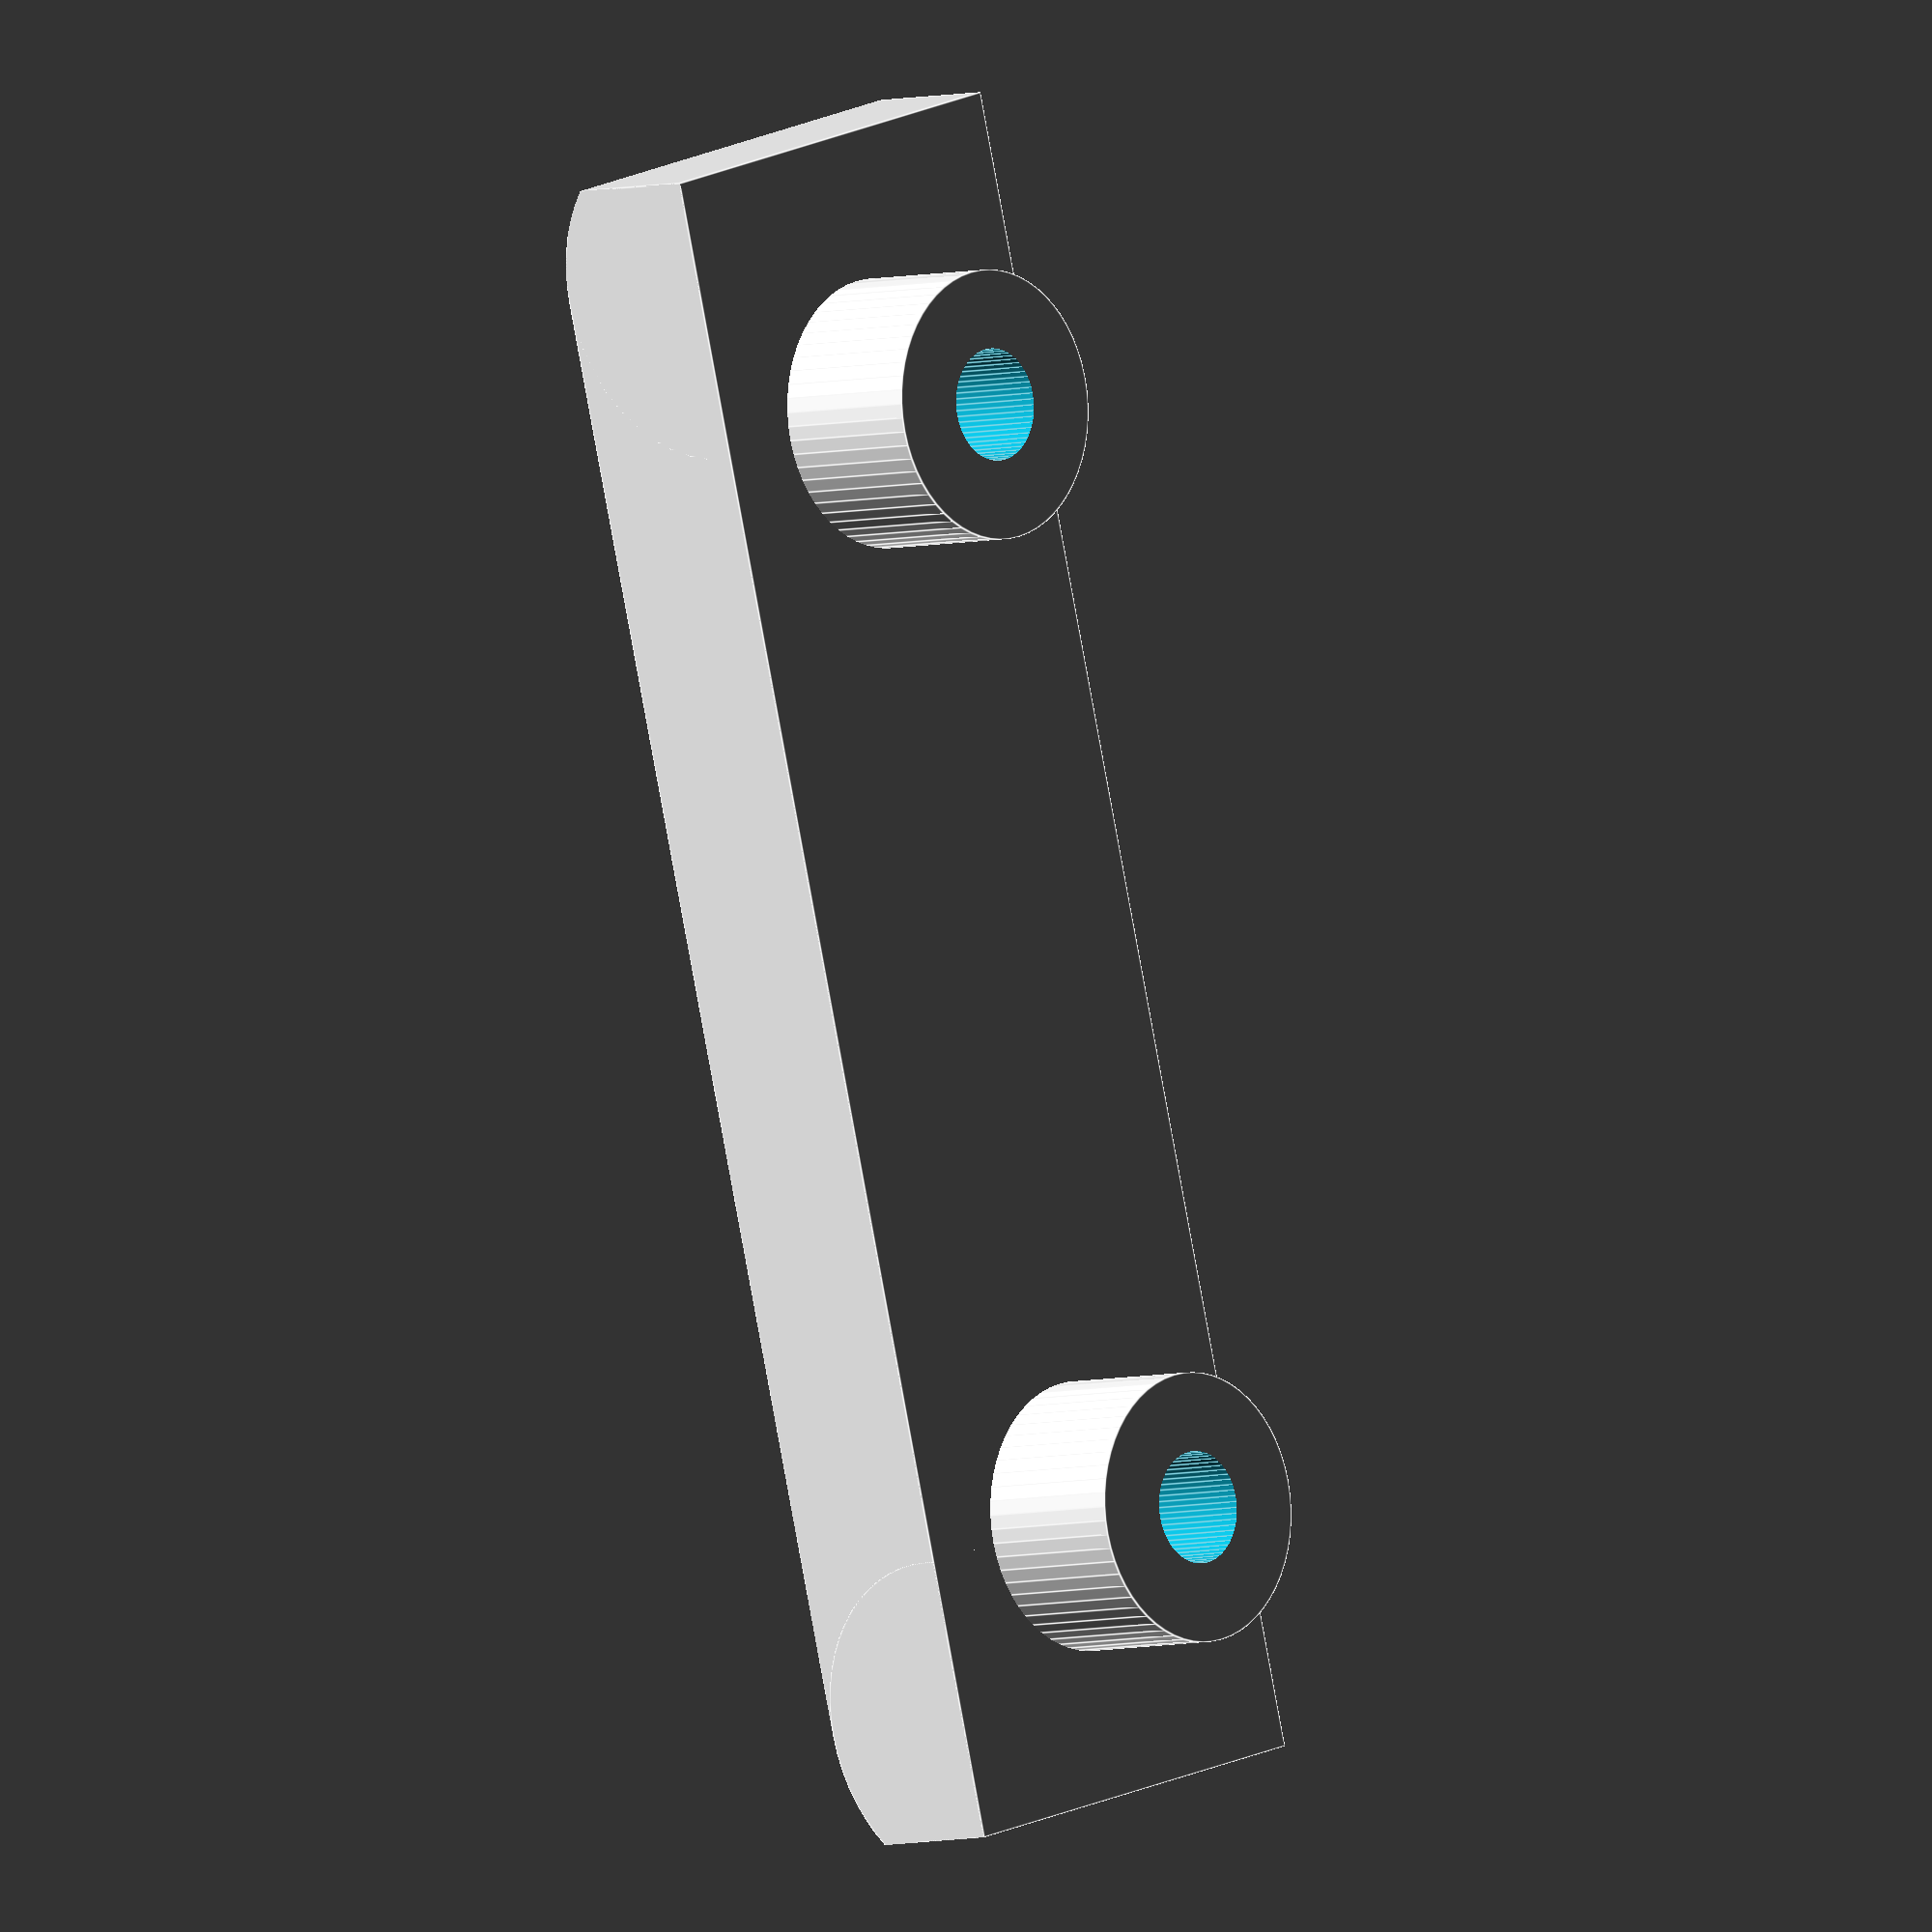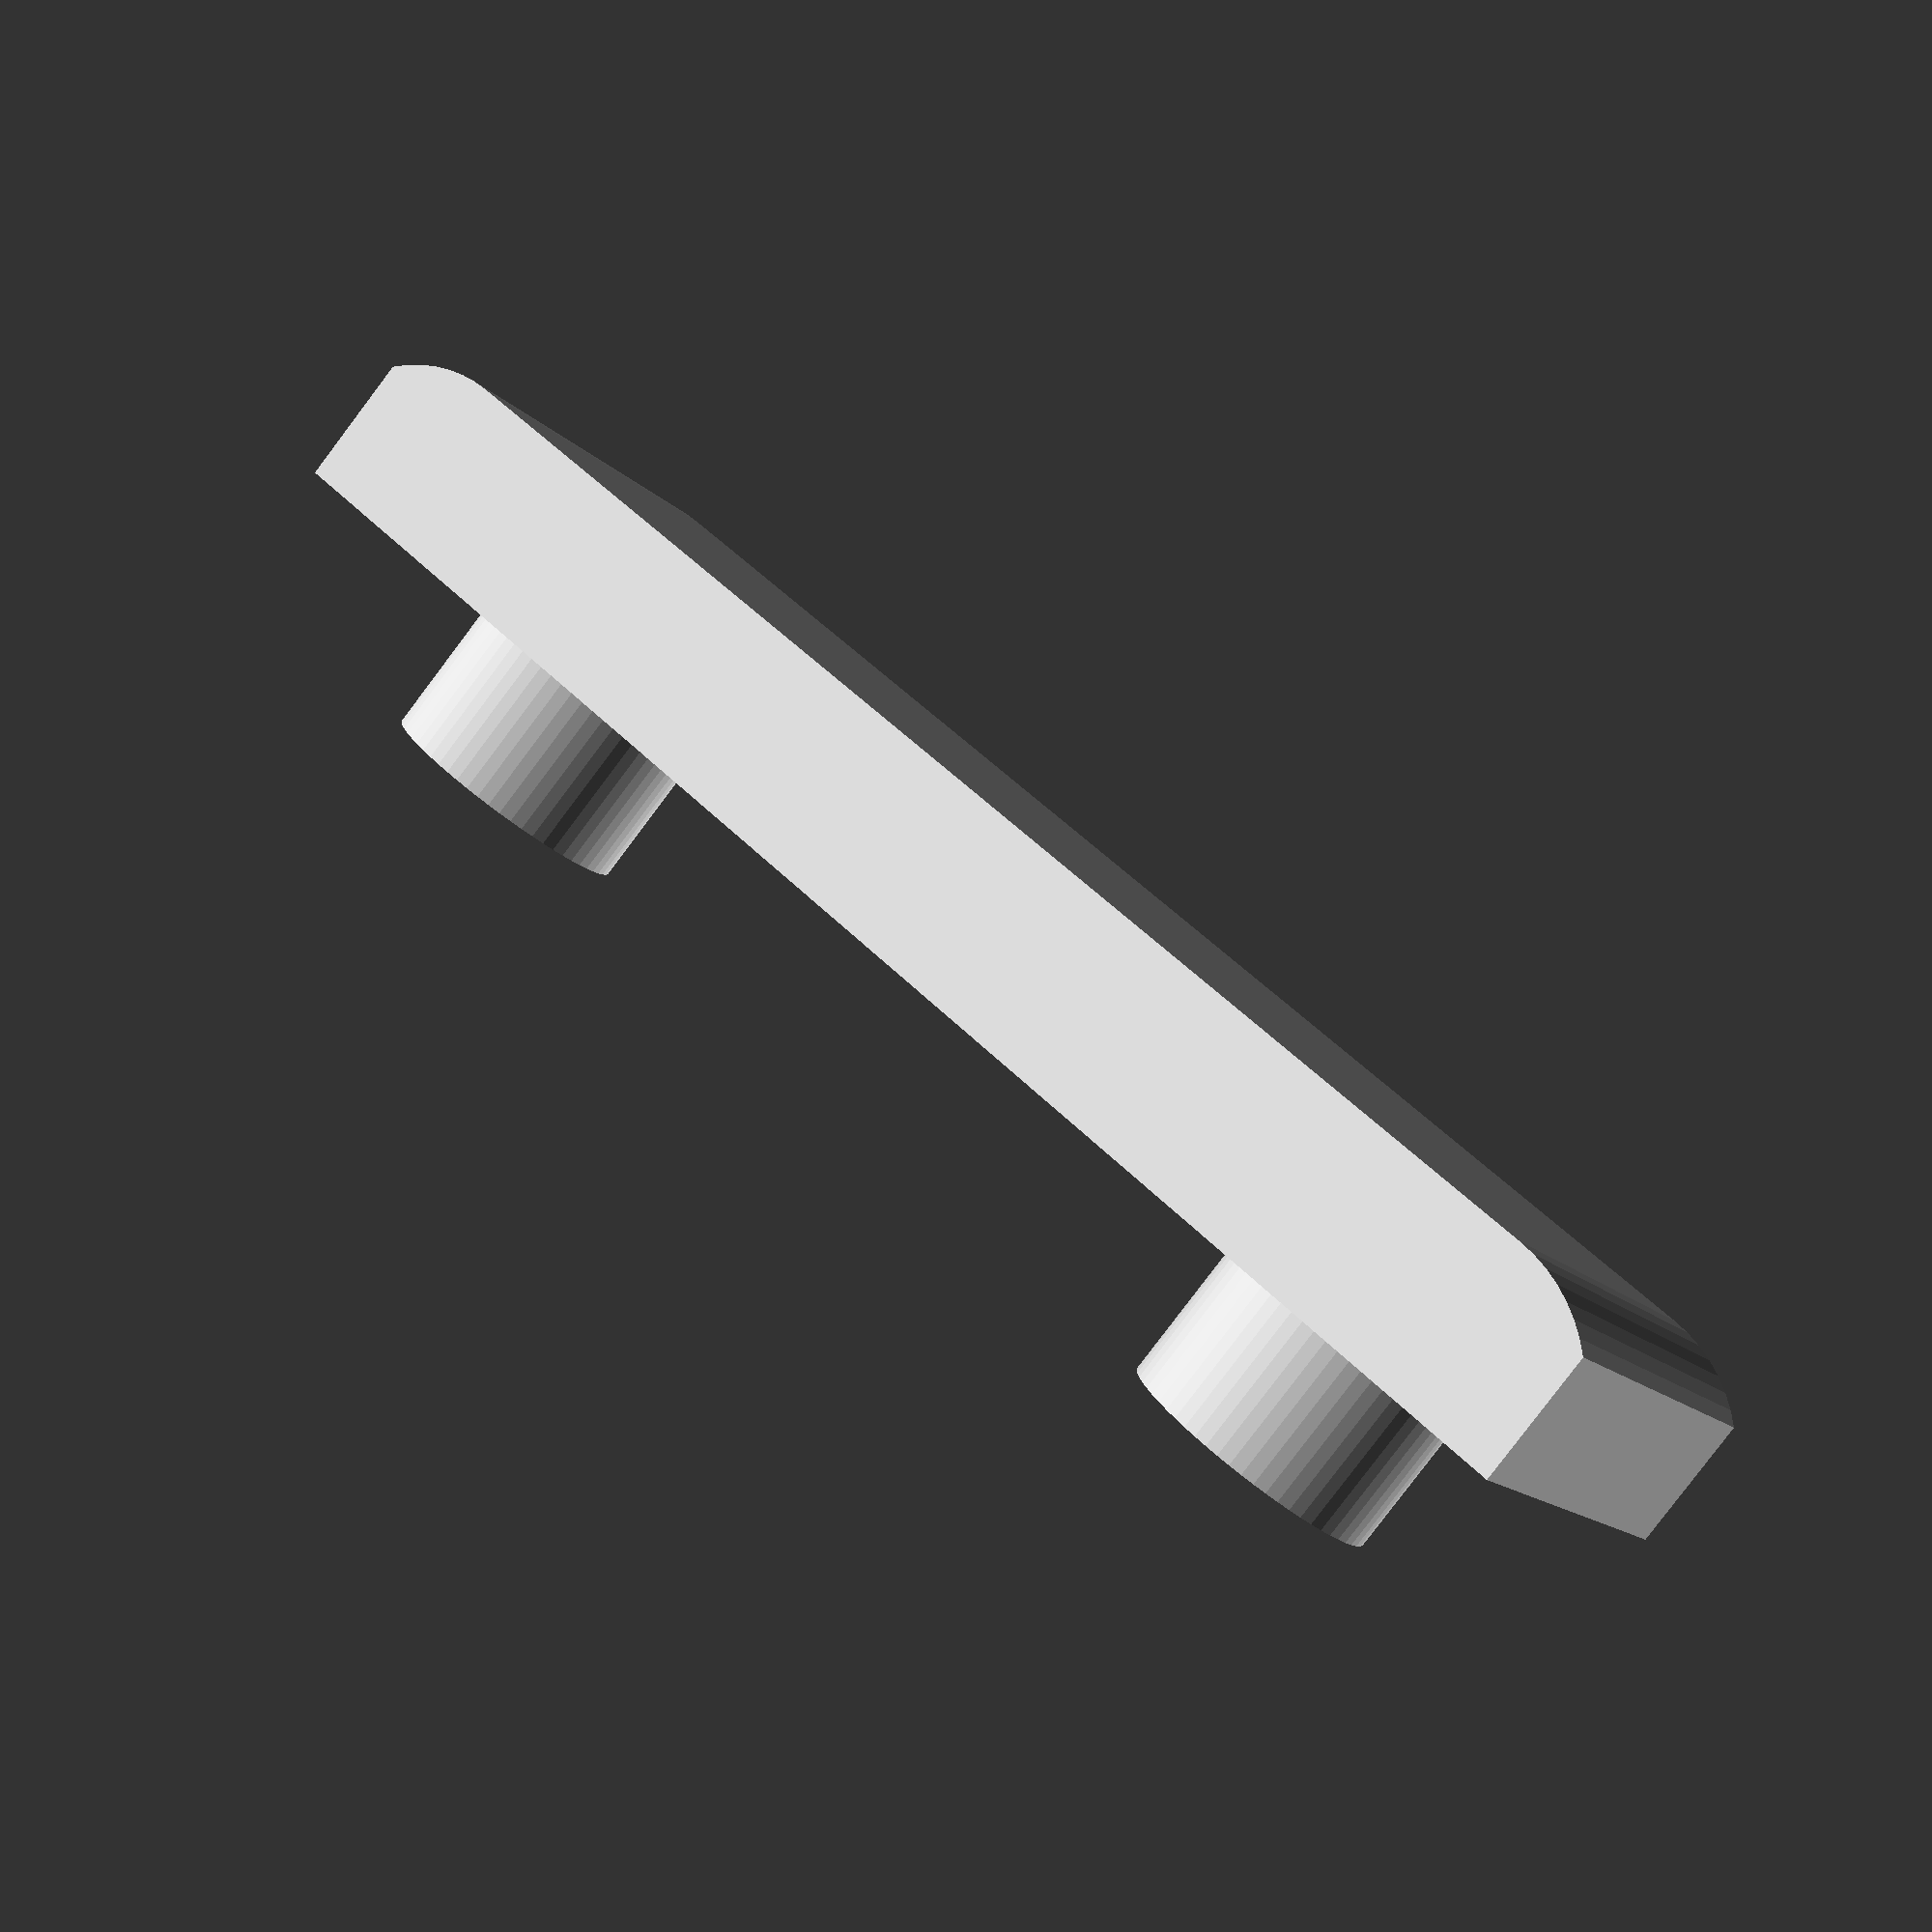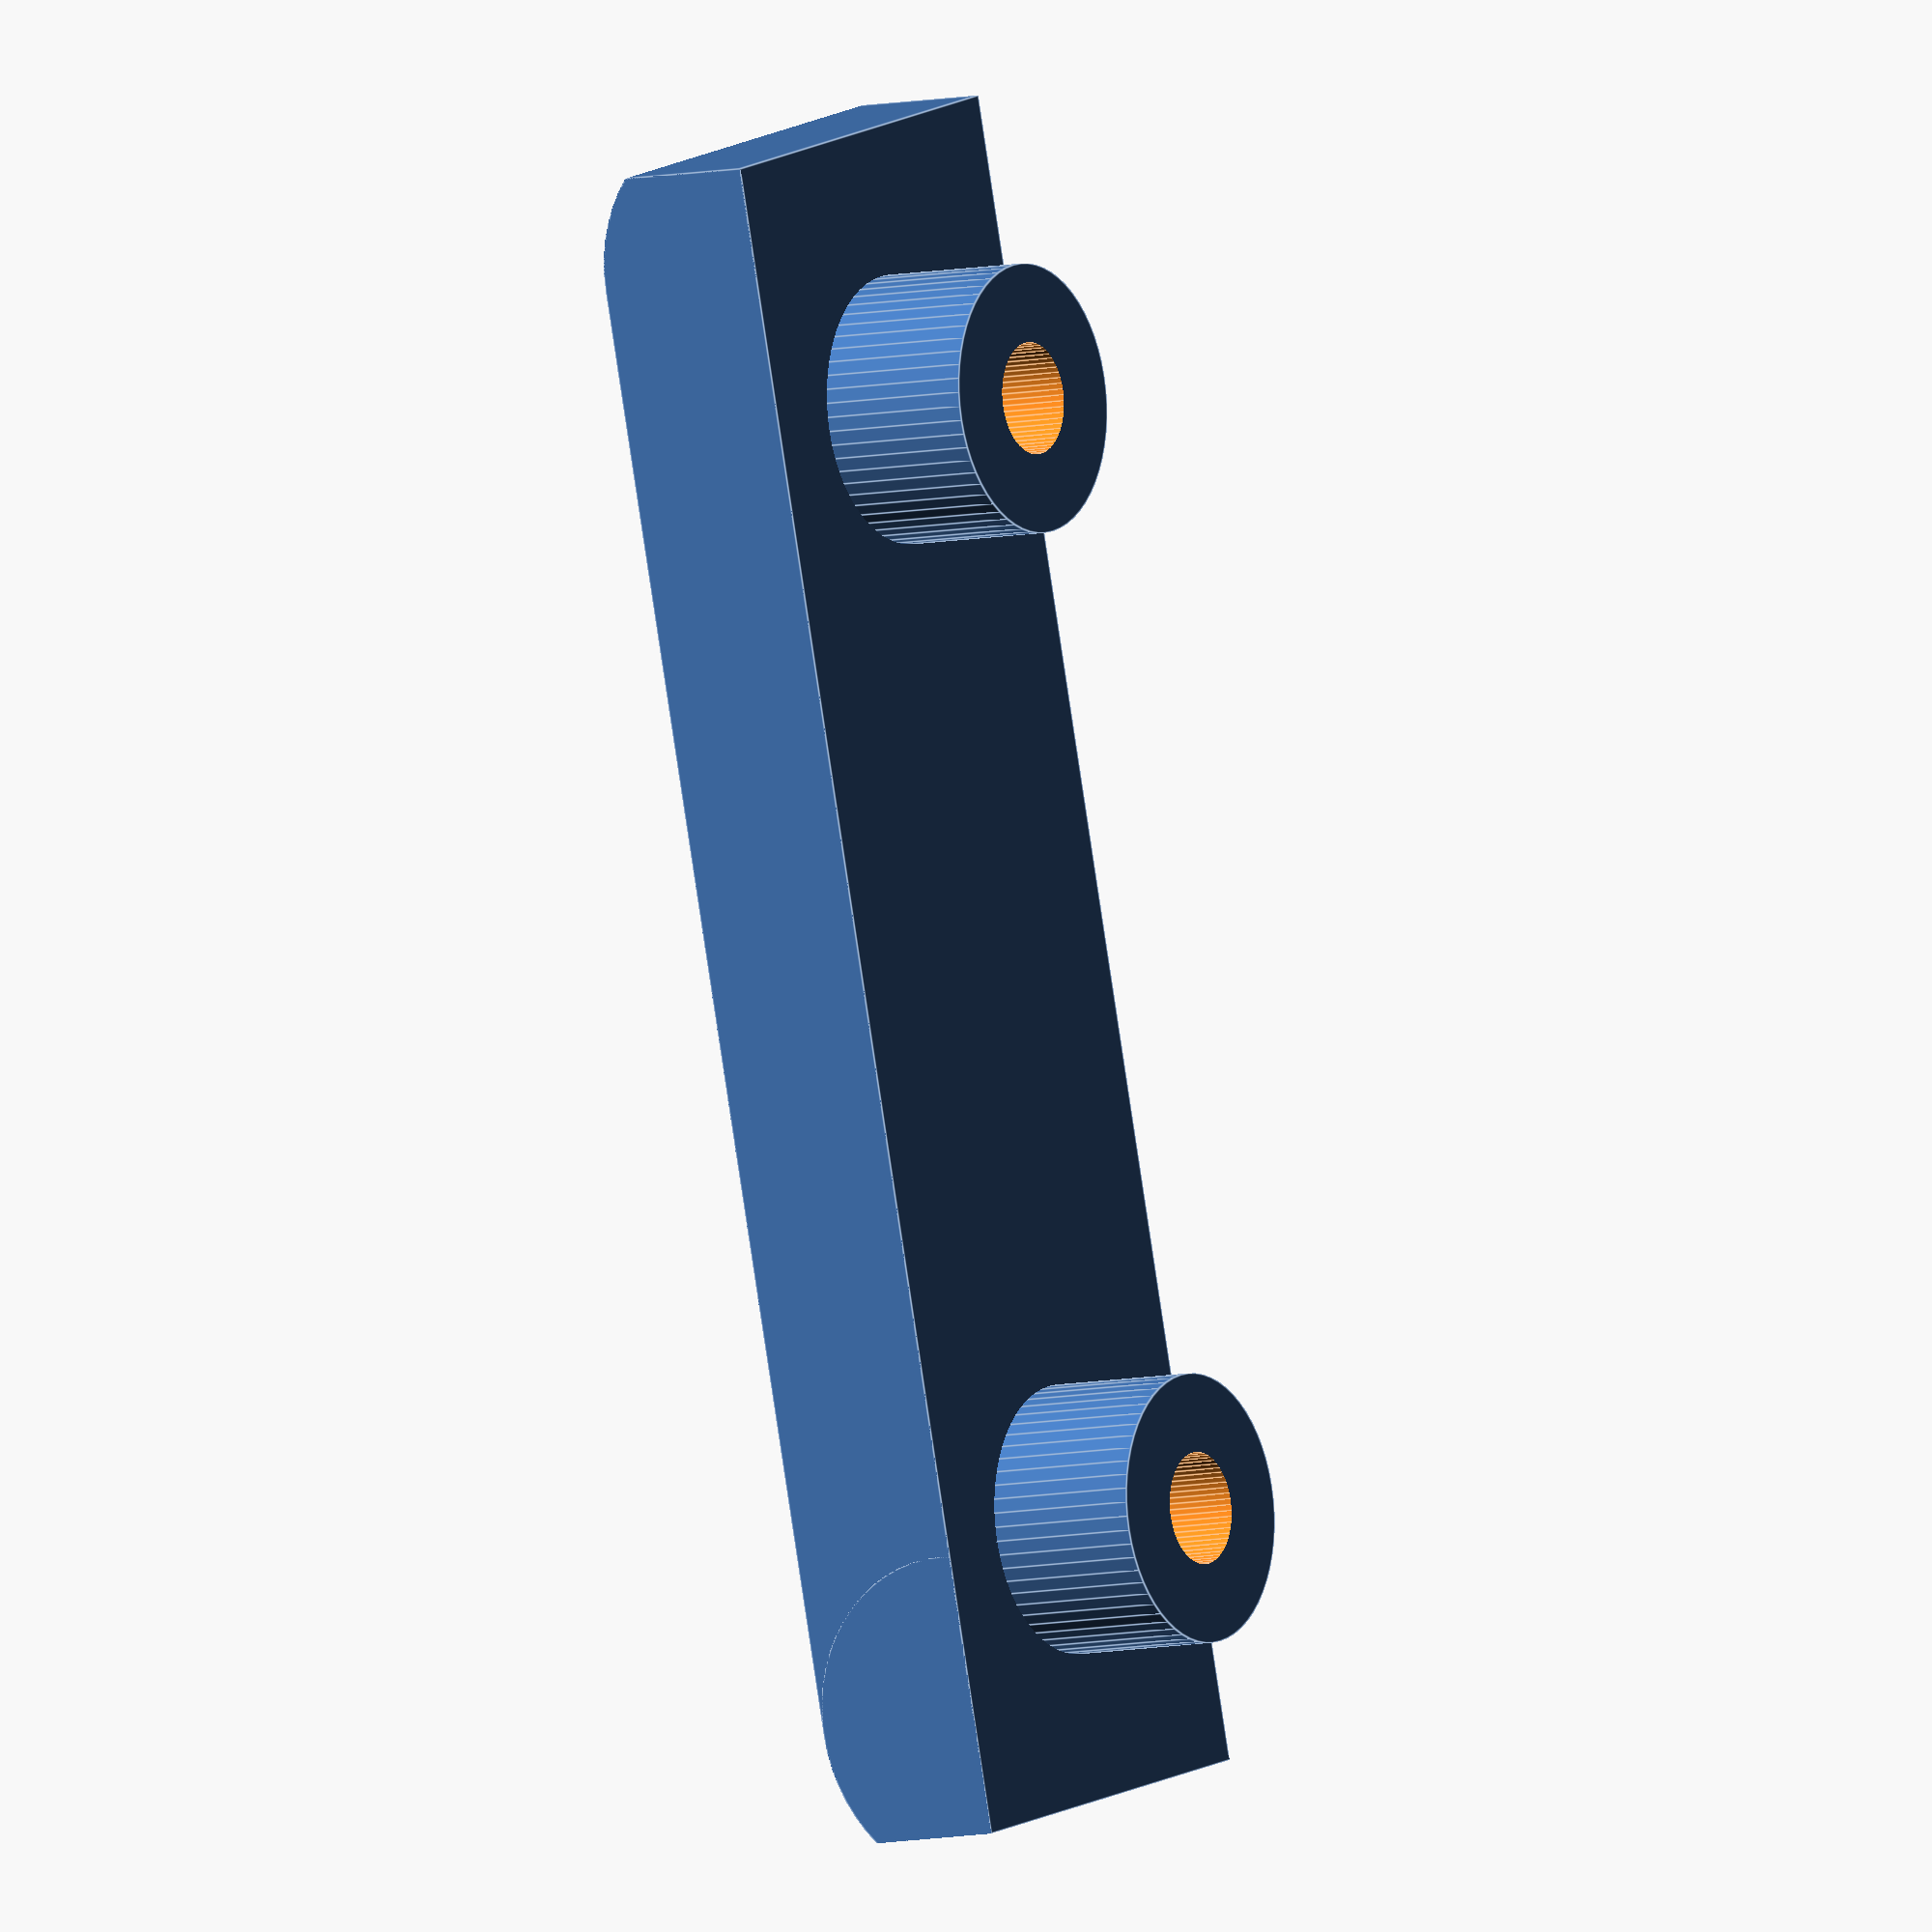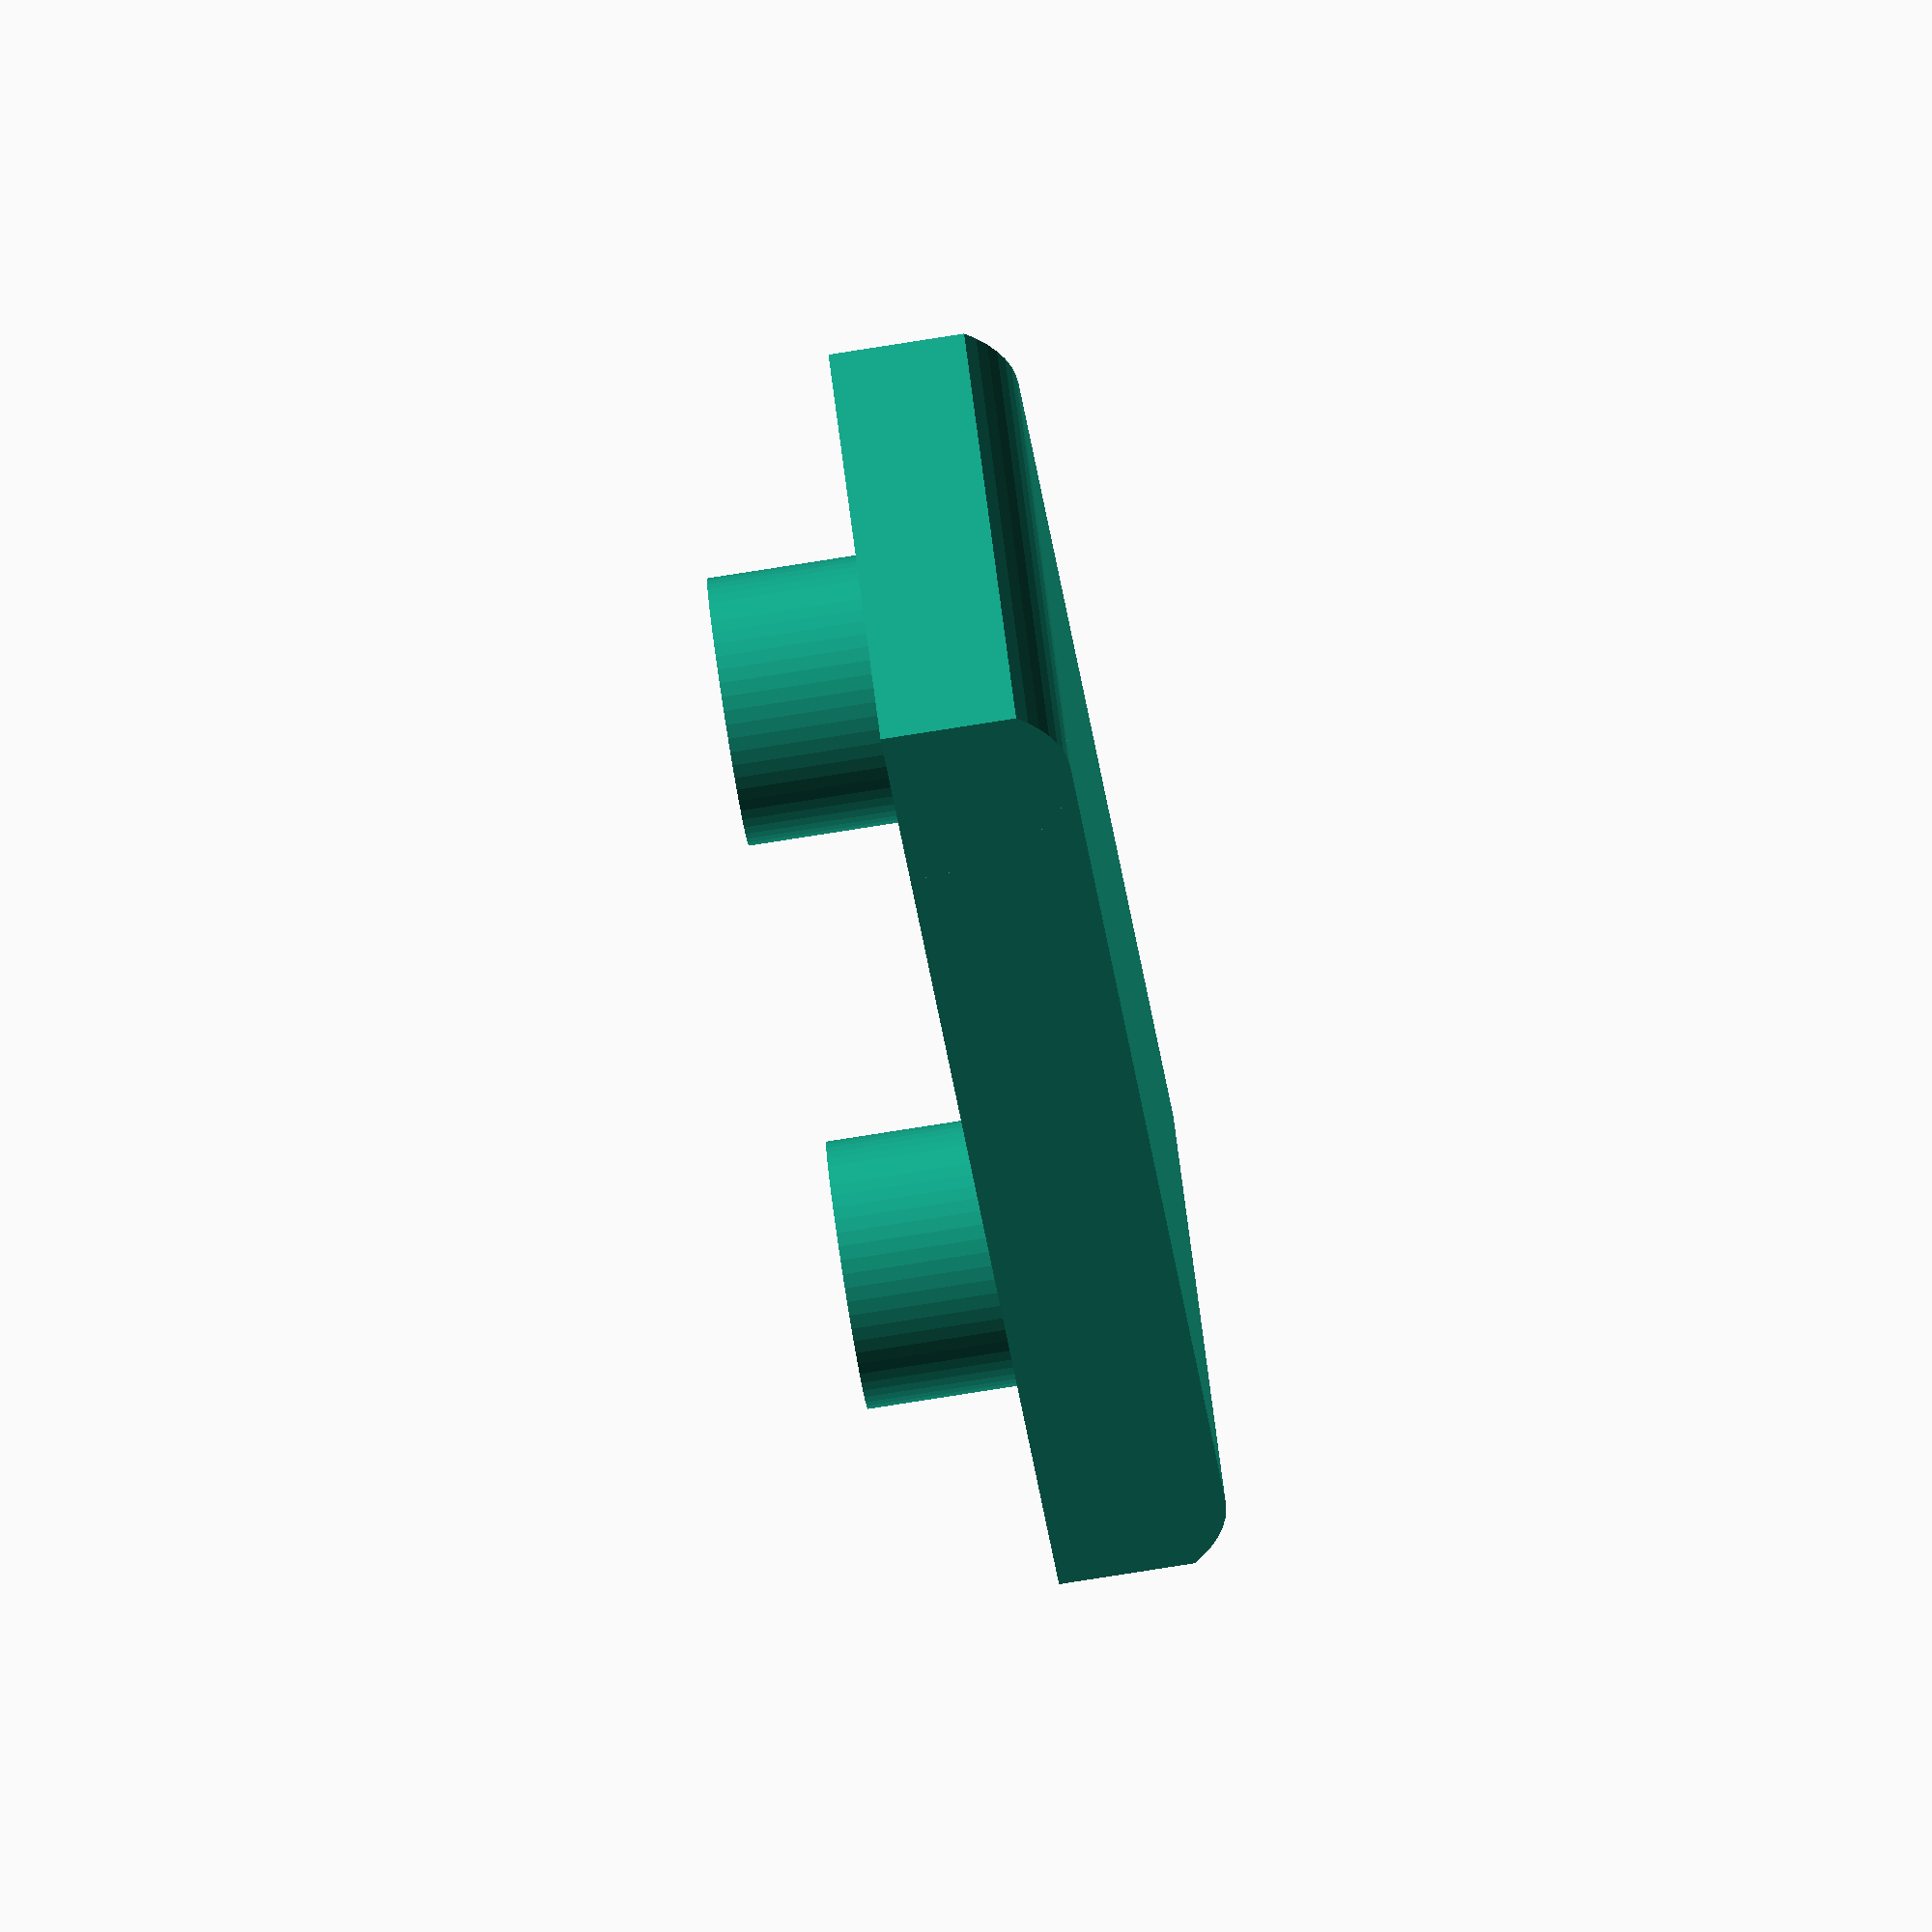
<openscad>
BODY_X = 135;
BODY_Y = 140;
BODY_Z = 68;
BOLEX_X = BODY_X;
BOLEX_Y = BODY_Y;
BOLEX_Z = BODY_Z;

STEPPER_W = 42.5;
STEPPER_VOID_D = 22.5;
STEPPER_H = 8;
STEPPER_THICKNESS = 5;
STEPPER_BOLTS = 21.6;
STEPPER_CORNER = 60.1;
STEPPER_BOTTOM = 6;

PANEL_Z = 3;
PANEL_X = BOLEX_X;
PANEL_Y = 96;

PANEL_OFFSET_Z = 42;
PANEL_OFFSET_X = 0;
PANEL_OFFSET_Y = 20;

FRONT_SPACING_Z = 64;

SHAFT_POSITION_X = (BOLEX_X / 2) - 25.5;
SHAFT_POSITION_Y = (BOLEX_Y / 2) - 47.6;

module rounded_cube (cube_arr = [1, 1, 1], d = 0, center = false) {
	off_x = 0;
	off_y = 0;
	r = d/2;
	union () {
		cube([cube_arr[0] - d, cube_arr[1], cube_arr[2]], center = center);
		cube([cube_arr[0], cube_arr[1] - d, cube_arr[2]], center = center);
		translate ([1 * (cube_arr[0] / 2) - r , 1 * (cube_arr[1] / 2)- r, 0]) cylinder(r = r, h = cube_arr[2], center = center);
		translate ([-1 * (cube_arr[0] / 2) + r, -1 * (cube_arr[1] / 2) + r, 0]) cylinder(r = r, h = cube_arr[2], center = center);
		translate ([1 * (cube_arr[0] / 2) - r, -1 * (cube_arr[1] / 2) + r, 0]) cylinder(r = r, h = cube_arr[2], center = center);
		translate ([-1 * (cube_arr[0] / 2) + r, 1 * (cube_arr[1] / 2)- r, 0]) cylinder(r = r, h = cube_arr[2], center = center);
	}
}

module panel () {
    difference () {
        rounded_cube([PANEL_X, PANEL_Y, PANEL_Z], d = 8, center = true);
    	//stepper void
        translate([0 , -PANEL_OFFSET_Y, 0]) {
            translate([SHAFT_POSITION_X, SHAFT_POSITION_Y, 0]) stepper_void();
        }
        //arduino void
        translate([0 , -PANEL_OFFSET_Y, 0]) translate([-20, 15, 20]) arduino();
        //window for frame counter
        translate([(PANEL_X / 2) - 32, (PANEL_Y / 2) - 8, 0]) cube([16, 16, 4], center = true);
        //front  supports
        translate([56.8, (FRONT_SPACING_Z / 2) + 2.1, 0]) cylinder(r = 5 / 2, h = 16, center = true);
        translate([56.8, (FRONT_SPACING_Z / 2) + 2 - FRONT_SPACING_Z, 0]) cylinder(r = 5 / 2, h = 16, center = true);
        //back supports
        translate([-56.8 -2.25, (50 / 2) , 0]) cylinder(r = 5 / 2, h = 16, center = true);
        translate([-56.8 -2.25, (50 / 2)  - 50, 0]) cylinder(r = 5 / 2, h = 16, center = true);
        //center standoff void
        translate([0, -PANEL_OFFSET_Y, 0]) translate([17, -6, 25]) cylinder(r = 8 / 2, h = 50, center = true);
  }
}


//mothballed, mount stepper directly to board
/*module stepper_mount () {
  	$fn = 60;
	difference () {
    	rounded_cube([STEPPER_W + (STEPPER_THICKNESS * 2), STEPPER_W + (STEPPER_THICKNESS * 2), STEPPER_H + STEPPER_BOTTOM], d = 8, center = true);
		translate([0, 0, STEPPER_BOTTOM / 2 + 0.1]) {
      		difference() {
      			cube([STEPPER_W, STEPPER_W, STEPPER_H], center = true);
                for (i = [0:4]) {
    				rotate([0, 0, 45 + (i * (360 / 4))]) {
            			translate([STEPPER_CORNER / 2, 0, 0]) cube([3, 3, STEPPER_H * 2], center = true);
            		}
    			}
        	}
      	}
        for (i = [0:4]) {
    		rotate([0, 0, 45 + (i * (360 / 4))]) {
        		translate([STEPPER_BOLTS, 0, 0]) {
          			cylinder(r = 1.5, h = 20, center = true);
          			translate([0, 0, -6]) cylinder(r = 5.6 / 2, h = 3, center = true);
          		}
        	}
    	}
        //disk void
        translate([0, 0, -1.9]) cylinder(r = STEPPER_VOID_D/ 2, h = 2, center  = true, fn = 200);
  	    cylinder(r = 5.5 / 2, h = 20, center = true);
  }
    
}*/

module stepper_void (H = 10) {
    //$fn = 50;
        for (i = [0:4]) {
    		rotate([0, 0, 45 + (i * (360 / 4))]) {
        		translate([STEPPER_BOLTS, 0, 0]) {
          			cylinder(r = 1.5, h = 20, center = true);
          			//translate([0, 0, -6]) cylinder(r = 5.6 / 2, h = H, center = true);
          		}
        	}
    	}
        //disk void
        translate([0, 0, -1.9]) cylinder(r = STEPPER_VOID_D/ 2, h = H, center  = true, fn = 200);
  	    cylinder(r = 5.5 / 2, h = 20, center = true, $fn = 100);
}

module mount_base () {
	rounded_cube([STEPPER_W + (STEPPER_THICKNESS * 2), STEPPER_W + (STEPPER_THICKNESS * 2), 6], d = 8, center = true);
    //stepper mount
}

module one_to_eight_shaft () {
	//$fn = 60;
	H = 4;
	BAR = 4.98 - 3.66;
	BAR_W = 1.34;
  	difference () {
		cylinder(r = 9.11 / 2, h = H, center = true);
		cylinder(r = 7.16 / 2, h = H + 1, center = true);
    }
	cylinder(r = 3 / 2, h = H, center = true);
	rotate([0, 90, 0]) cylinder(r = BAR_W / 2, h = H, center = true);
}

module key () {
    //$fn = 60;
    BODY = 16;
	OD = 7.16 - .15;
	ID = 3.85 + .15;
    H = 5;
  	BAR = 4.98 - 3.66;
	BAR_W = 1.34;
    BEARING_ID = 8;
	PAD = BODY;
    SHAFT_D = 5;
    SHAFT_H = 18;
    
  	difference () {
		cylinder(r = OD / 2, h = H, center = true);
		cylinder(r = ID / 2, h = H, center = true);
		translate([OD / 2, 0, -(5 / 2) + ((BAR + .15) / 2)]) cube([OD + 1, BAR_W + .15, BAR + .15], center = true);
    }

    translate([0, 0, 4]) cylinder(r2 = PAD / 2, r1 = BEARING_ID / 2, h = 4, center = true);
    
  	translate([0, 0, 14 - 0.02]) {
    	difference() {
    		cylinder(r = BODY / 2, h = BODY, center = true);
            
      		translate([0, 0, 1.5]) difference(){
                cylinder(r = SHAFT_D / 2 , h = SHAFT_H, center = true);
        		translate([0, (SHAFT_D / 2) + (4.6 / 2), 0]) cube([SHAFT_D, SHAFT_D, SHAFT_H + 1], center = true);
      		}
        	translate([0, 5, 2])  {
                rotate([90, 0, 0]) {
                    cylinder(r = 2.6 /2, h = 10, center = true);
                    translate([0, 0, -2.5]) cylinder(r = 5.75 / 2, h = 4, center =true);
                }
			}
    	}
  }
  
}

module bolex () {
	cube([BODY_X, BODY_Y, BODY_Z], center = true);
    //1:8 shaft
    color("red") translate([SHAFT_POSITION_X, SHAFT_POSITION_Y, (BOLEX_Z / 2) + 2]) one_to_eight_shaft();
    //translate([0, 0, 50]) key();
}

module arduino () {
	X = 53.5;
    Y = 68.75;
    Z = 22.5;
    cube([X, Y, Z], center = true);
    translate ([-27, -39, 0]) {
		 translate([  2.54, 15.24 , 0]) cylinder(r = 3.5 / 2, h = 100, center = true);
		 translate([  17.78, 66.04 , 0]) cylinder(r = 3.5 / 2, h = 100, center = true);
		 translate([  45.72, 66.04 ,0]) cylinder(r = 3.5 / 2, h = 100, center = true);
		 translate([  50.8, 13.97  ,0]) cylinder(r = 3.5 / 2, h = 100, center = true);

  	     //cylinder(r = 3.5 / 2, h = 100, center = true);
    }
}

module stepper () {
	    SHAFT_D = 5;
    SHAFT_H = 22.5;
  H = 32.76;

  cube([STEPPER_W, STEPPER_W, H], center = true);
  for (i = [0:4]) {
          rotate([0, 0, 45 + (i * (360 / 4))]) {
              translate([STEPPER_BOLTS, 0, 0]) {
                  cylinder(r = 1.5, h = 20, center = true);
                  translate([0, 0, -6]) cylinder(r = 5.6 / 2, h = H, center = true);
              }
          }
      }
      //disk void
      translate([0, 0, -1.9]) cylinder(r = STEPPER_VOID_D/ 2, h = H, center  = true, fn = 200);
      cylinder(r = 5.5 / 2, h = 20, center = true, $fn = 100);
     translate([0,0,-(H / 2) - (SHAFT_H / 2) - 1.9]) difference(){
                cylinder(r = SHAFT_D / 2 , h = SHAFT_H, center = true);
        		translate([0, (SHAFT_D / 2) + (4.6 / 2), 0]) cube([SHAFT_D, SHAFT_D, SHAFT_H + 1], center = true);
      		}
}

module cross_bar () {
    W = 170;
	cube([7, W, 40], center = true);
}

module back_support () {
    $fn = 60;
  A = 27;
  B = 33;
  difference() {
  	translate([2, 0, 0]) rotate([90, 0, 0]) {
      //rounded_cube([32 , 57, 18], d = 6, center = true);
      union () {
        translate([0, -(57 / 2) + (A / 2), 0]) rounded_cube([32, A, 18], d = 6, center = true);
        translate([(32 / 2) - 8, (57 / 2) - (B / 2) , 0]) rounded_cube([18, B, 18], d = 6, center = true);
      }
    }
  	//void for panel
    translate([15, 0, 23.5]) cube([20, 40, 3.1], center = true);
    translate([13, 0, -37]) cube([32 , 18 + 1, 57], center = true);
    translate([25, 0, -10]) cube([32 , 18 + 1, 57], center = true);
    translate([.3, 0, -18.5]) rotate([0, 90, 0]) {
      cylinder(r = 12.2 / 2, h = 20, center = true);
      cylinder(r = 5 / 2, h = 50, center = true);
      translate([0, 0, -11]) cylinder(r = 8.9 / 2, h = 3.5, center = true, $fn = 6);
    }
    //top bolt
    translate([13.5, 0, 29]) cylinder(r = 5 / 2, h = 25, center = true);
  } 
  
}

module back_clamp () {
    $fn = 60;
    difference () {
        intersection () {
            cube([20, 75, 8], center = true);
            union () {
                cube([20, 65, 10], center = true);
                translate([0, 65 / 2, 3.5]) rotate([0, 90, 0]) cylinder(r = 7.5, h =20, center = true, $fn = 60);
                translate([0, -65 / 2, 3.5]) rotate([0, 90, 0]) cylinder(r = 7.5, h =20, center = true, $fn = 60);
            }
        }
    }
  	translate([0, 50 / 2, 6]) {
    	difference() {
    		cylinder(r = 12 / 2, h = 10, center = true);
      		cylinder(r = 5 / 2, h = 10 + 1, center = true);
      }
    }

    translate([0, -50 / 2, 6]) {
    	difference () {
    		cylinder(r = 12 / 2, h = 10, center = true);
      		cylinder(r = 5 / 2, h = 10 + 1, center = true);
      	}
    }

}

module front_support() {
    $fn = 60;
  difference () {
   	translate([-2.50, 0, 0]) rotate([90, 0, 0]) union() {
      //rounded_cube([45, 70, 18], d = 6, center = true);
      translate([0, -(70 / 2) + (42 / 2), 0])rounded_cube([45, 42, 18], d = 6, center = true);
      translate([0, (70 / 2) - (35 / 2), 0])rounded_cube([45, 35, 18], d = 6, center = true);
    }
    translate([-12.5, 0, -11]) rotate([90, 0, 0]) {
        difference() {
           cube([40, 70, 25], center = true);
           translate([0, 43, 0]) cube([40, 70, 25], center = true);
        }
    }
    //void for panel
    translate([-15, 0, 29]) cube([20, 40, 3.1], center = true);
    //top bolt
    translate([-16, 0, 29]) cylinder(r = 5 / 2, h = 25, center = true);
    //bolt shaft and hex
    translate([10, 0, -25]) rotate([0, 90, 0]) {
    	cylinder(r = 5 / 2, h = 26, center = true);
         translate([0, 0, 0]) cylinder(r = 12.2 / 2, h = 10, center =true);
        translate([0, 0, 6.5])  cylinder(r = 8.9 / 2, h = 3.5, center = true, $fn = 6);
    }
    //void for shelf
    translate([17, 0, 25]) rotate([90, 0, 0]) rounded_cube([30, 35, 19], d = 6,  center = true);
  	translate([-25, 0, 5]) rotate([90, 0, 0]) rounded_cube([30, 35, 19], d = 6,  center = true);
  }
  
  

   //translate([-12, 0, 29]) cylinder(r = 5 / 2, h = 25, center = true);
  translate([10, 0, -20]) rotate([0, 90, 0]) {
       //cylinder(r = 5 / 2, h = 26, center = true);
       //translate([0, 0, 0]) cylinder(r = 12 / 2, h = 10, center =true);
       //translate([0, 0, 5])  cylinder(r = 8.9 / 2, h = 3.5, center = true, $fn = 6);
    }
}

module front_clamp () {
    $fn = 60;
	D = 24 + (2.16-1.53);
	H = 3;
	D2 = 30;
    H2 = 6;
  	difference () {
    	union () {
			cylinder(r = D / 2, h = H, center = true);
			translate([0, 0, -(H / 2) - (H2 / 2)]) cylinder(r = D2 / 2, h = H2, center = true);
    	}
    	translate([0, 0, -1.5 - 6]) cylinder(r = 5 / 2, h = 6, center = true);

    }
  	translate([0, 0, -10]) {
    	difference () {
			cylinder(r = 12 / 2, h = 10, center =true);

            translate([0, 0, 0]) cylinder(r = 5 / 2, h = 16, center = true);
      	}
    }
}

module center_stand () {
	cylinder(r = 10 / 2, h = 31, center = true);
	translate([0, 0, (31 / 2) + 2]) cylinder(r = 8 / 2, h = 4, center = true);
    translate([0, 0, (31 / 2) - 2]) cylinder(r = 16 / 2, h = 4, center = true);
    translate([0, 0, -(31 / 2) + 2]) cylinder(r = 16 / 2, h = 4, center = true);
}

//translate([17, -6, 25]) center_stand();

//translate([0, 0, -24]) bolex();
translate([(170 / 2) - (147.3 - 135), (BOLEX_Y / 2) - 47.8, -12]) {
	//translate([0, FRONT_SPACING_Z / 2, 0]) rotate([0, -90, 0]) front_clamp();
	//translate([0, -FRONT_SPACING_Z / 2, 0]) rotate([0, -90, 0]) front_clamp();
}
//front_clamp();
  //translate([0, 0, 10]) rotate([0, 90, 0]) cross_bar();

/*translate([SHAFT_POSITION_X, SHAFT_POSITION_Y, 12]) difference() {
    key();
    translate([50, 0, 0]) cube([100, 100, 100], center = true);
}*/
//translate([PANEL_OFFSET_X, PANEL_OFFSET_Y, PANEL_OFFSET_Z]) panel();
//projection() panel();
//translate([SHAFT_POSITION_X, SHAFT_POSITION_Y, 60]) stepper();
//mount_base();
//translate([-20, 15, 55]) arduino();
/*translate([-5, 20, 63]) color([0, 0, 1], 0.2) difference () {
  cube([96, 96, 40], center = true);
  translate([0, 0, -3]) cube([96 - 6, 96 - 6, 40 - 3], center = true);
}*/
translate([(170 / 2) - (147.3 - 135), -10, 13]) {
  //difference () {
  	//front_support();
    //translate([0, 50, 0]) cube([100, 100, 200], center = true);
  //}
}
//translate([30, 0, -35]) rotate([180, 0, 0]) 
//front_support();
//translate([30 + 18, 0, -35 - 18]) rotate([180, 0, 0]) front_support();
//translate([(170 / 2) - (147.3 - 135), -10 + FRONT_SPACING_Z , 13]) front_support();
//translate([0, 20, 50],) cylinder(r = 5, h = 28, center = true);

//translate([-(170 / 2) + (147.3 - 135) + 1.5, 20, 0]) rotate([0, -90, 0]) 
back_clamp();
//translate([-(170 / 2) + (147.3 - 135), (BODY_Y / 2) - 25 , 18.5]) 
 //back_support();
//translate([15, 0, -15]) back_support();
translate([-(170 / 2) + (147.3 - 135), (BODY_Y / 2) - 25 - 50 , 18.5]){
  //difference () {
  	//back_support();
    //translate([0, 50, 0]) cube([100, 100, 200], center = true);
  //}
}
</openscad>
<views>
elev=4.7 azim=344.9 roll=313.7 proj=o view=edges
elev=82.9 azim=57.3 roll=142.9 proj=p view=wireframe
elev=187.5 azim=164.3 roll=236.7 proj=o view=edges
elev=78.1 azim=317.6 roll=99.0 proj=o view=solid
</views>
